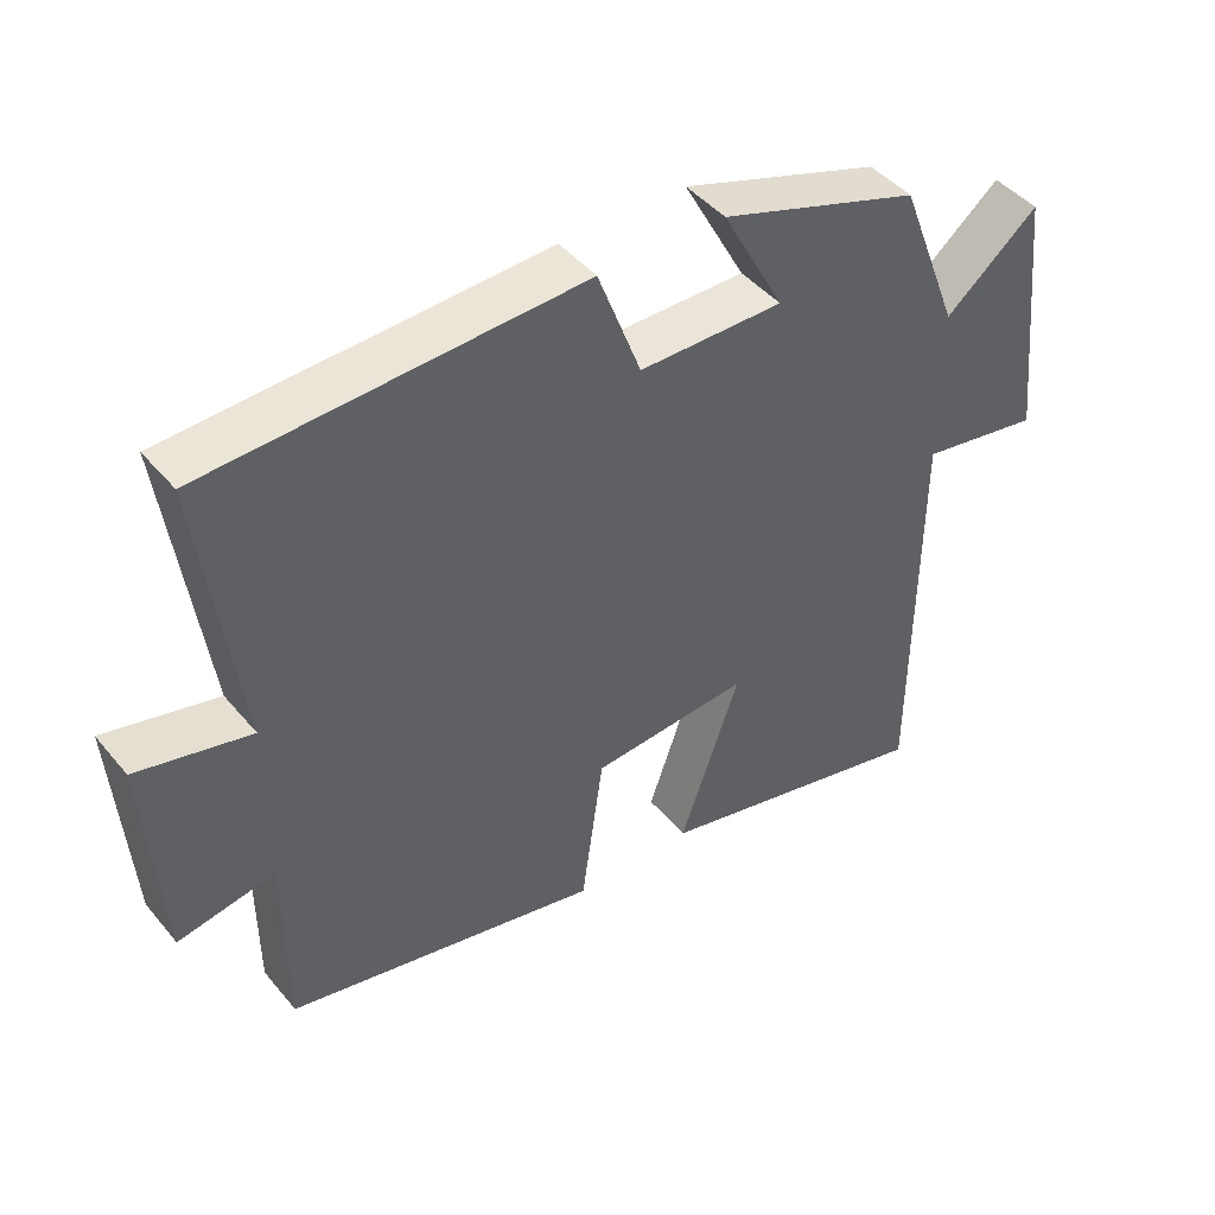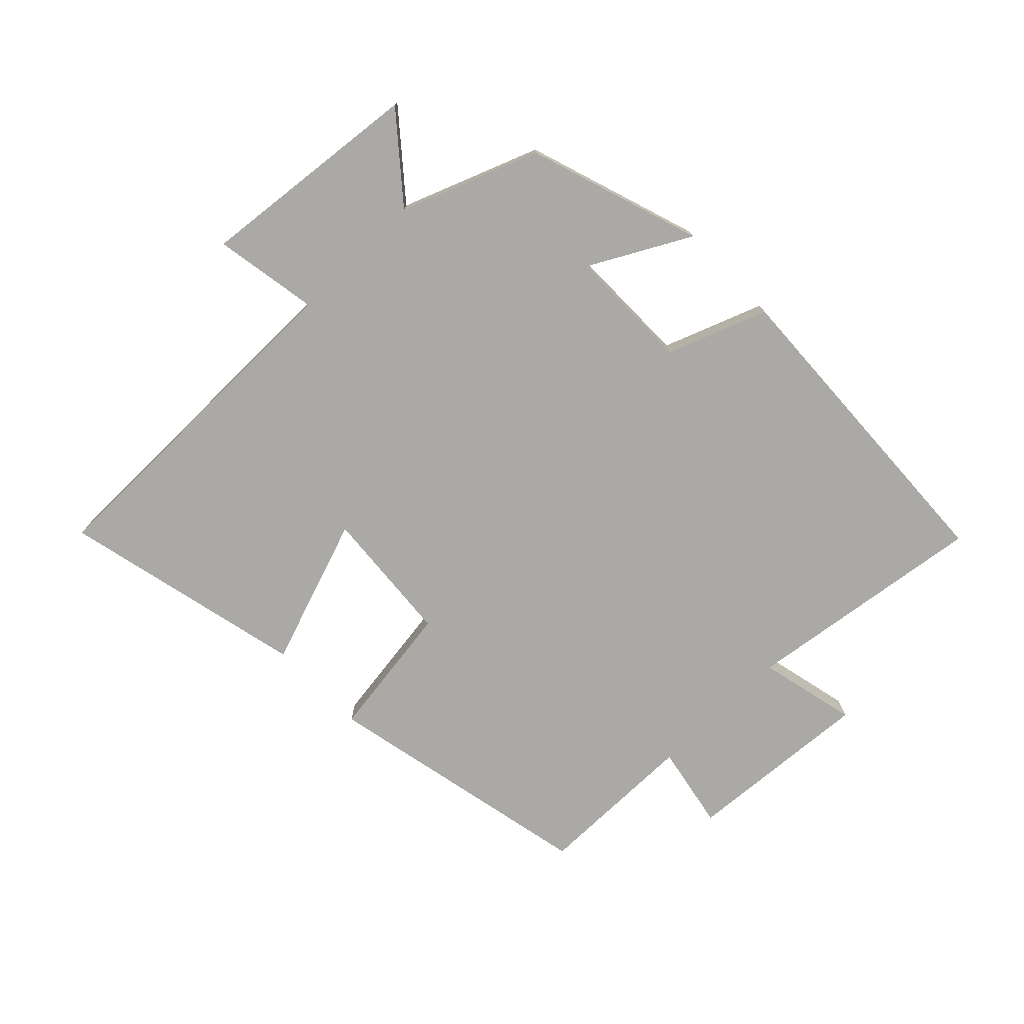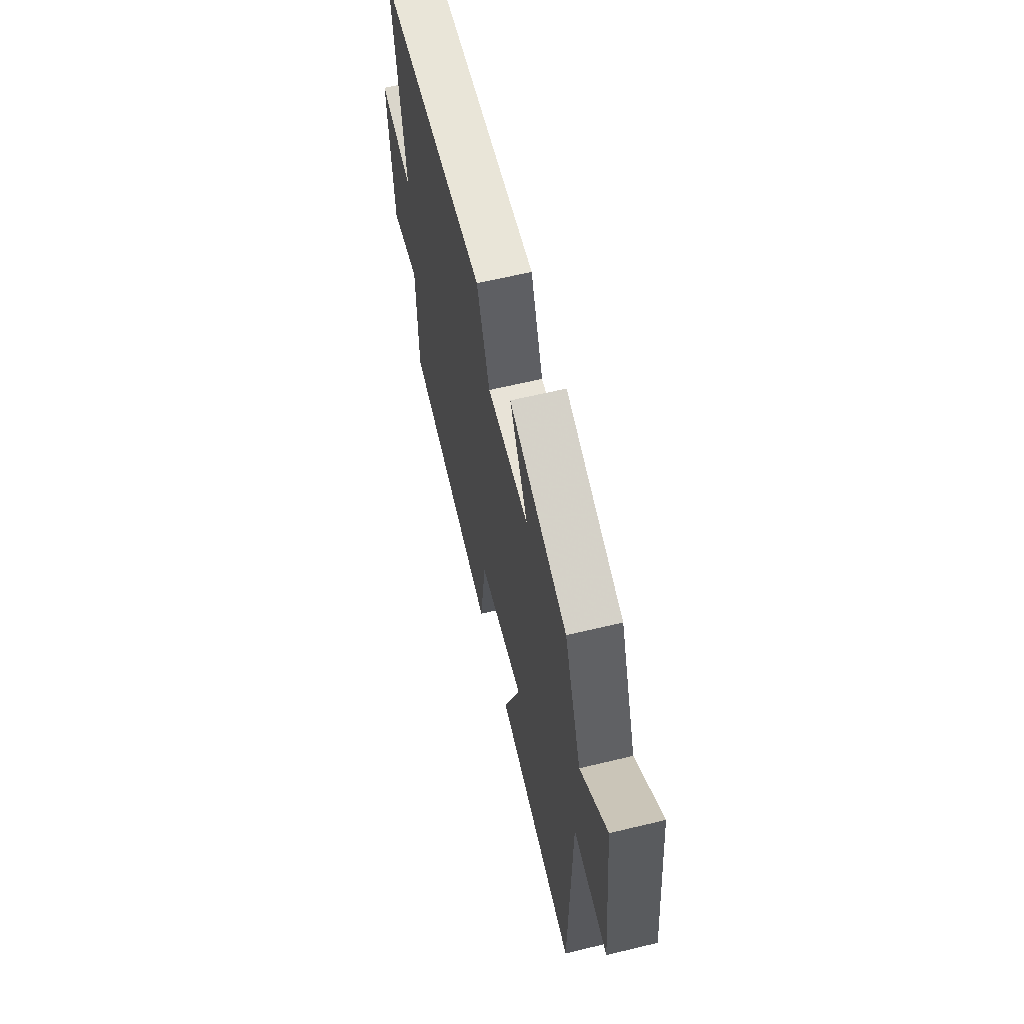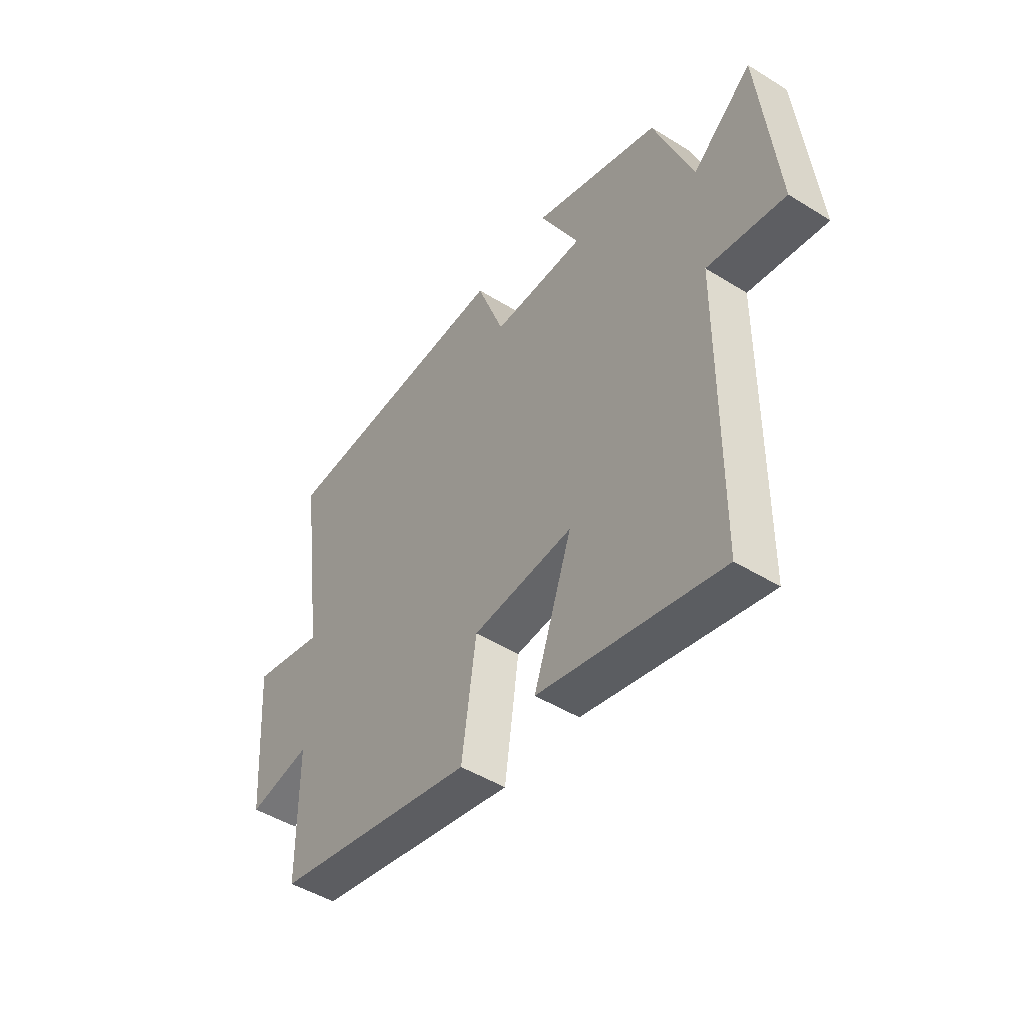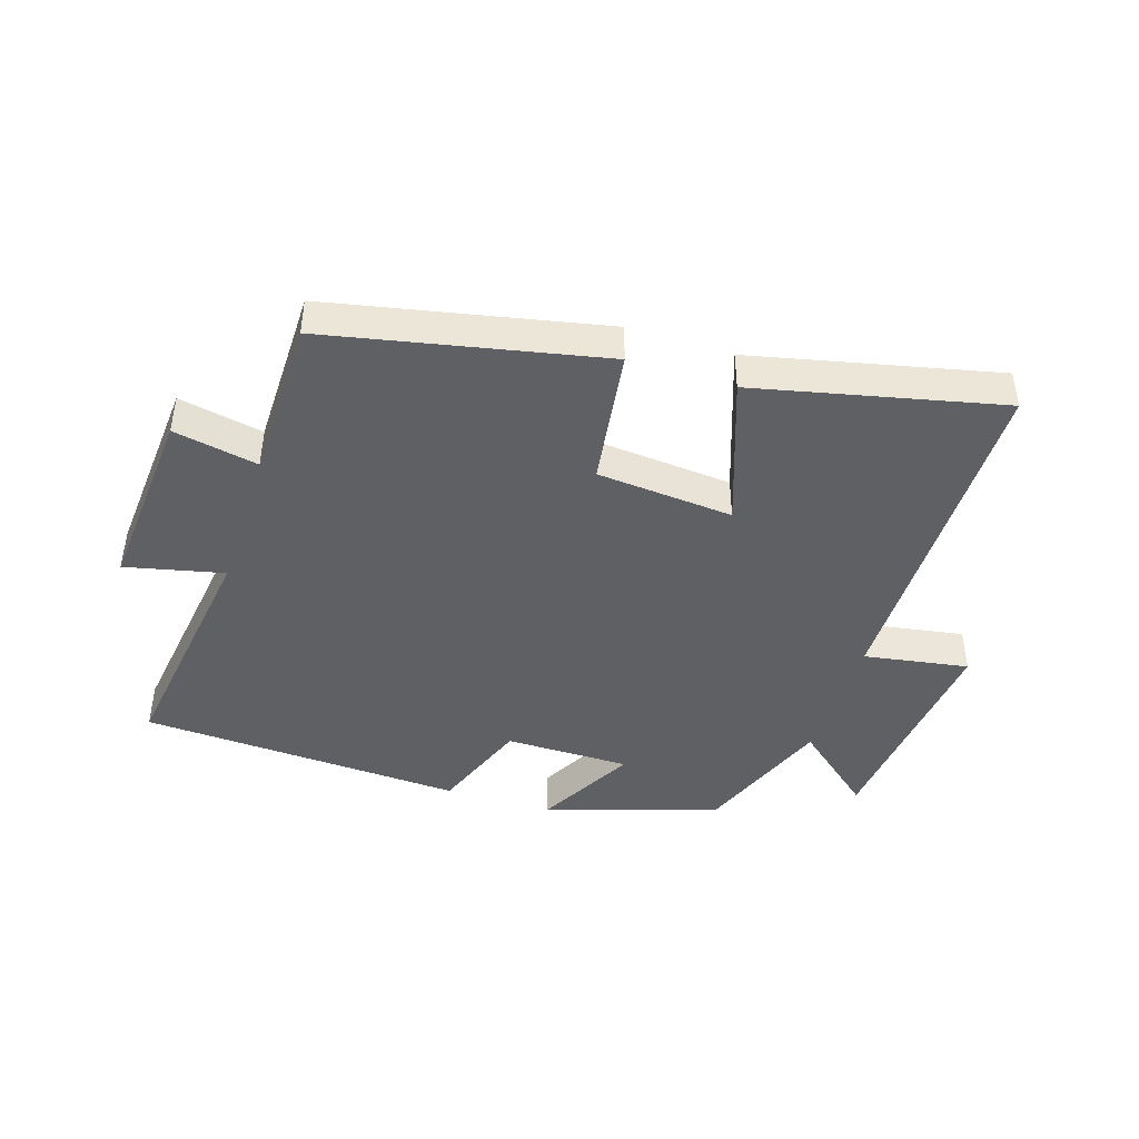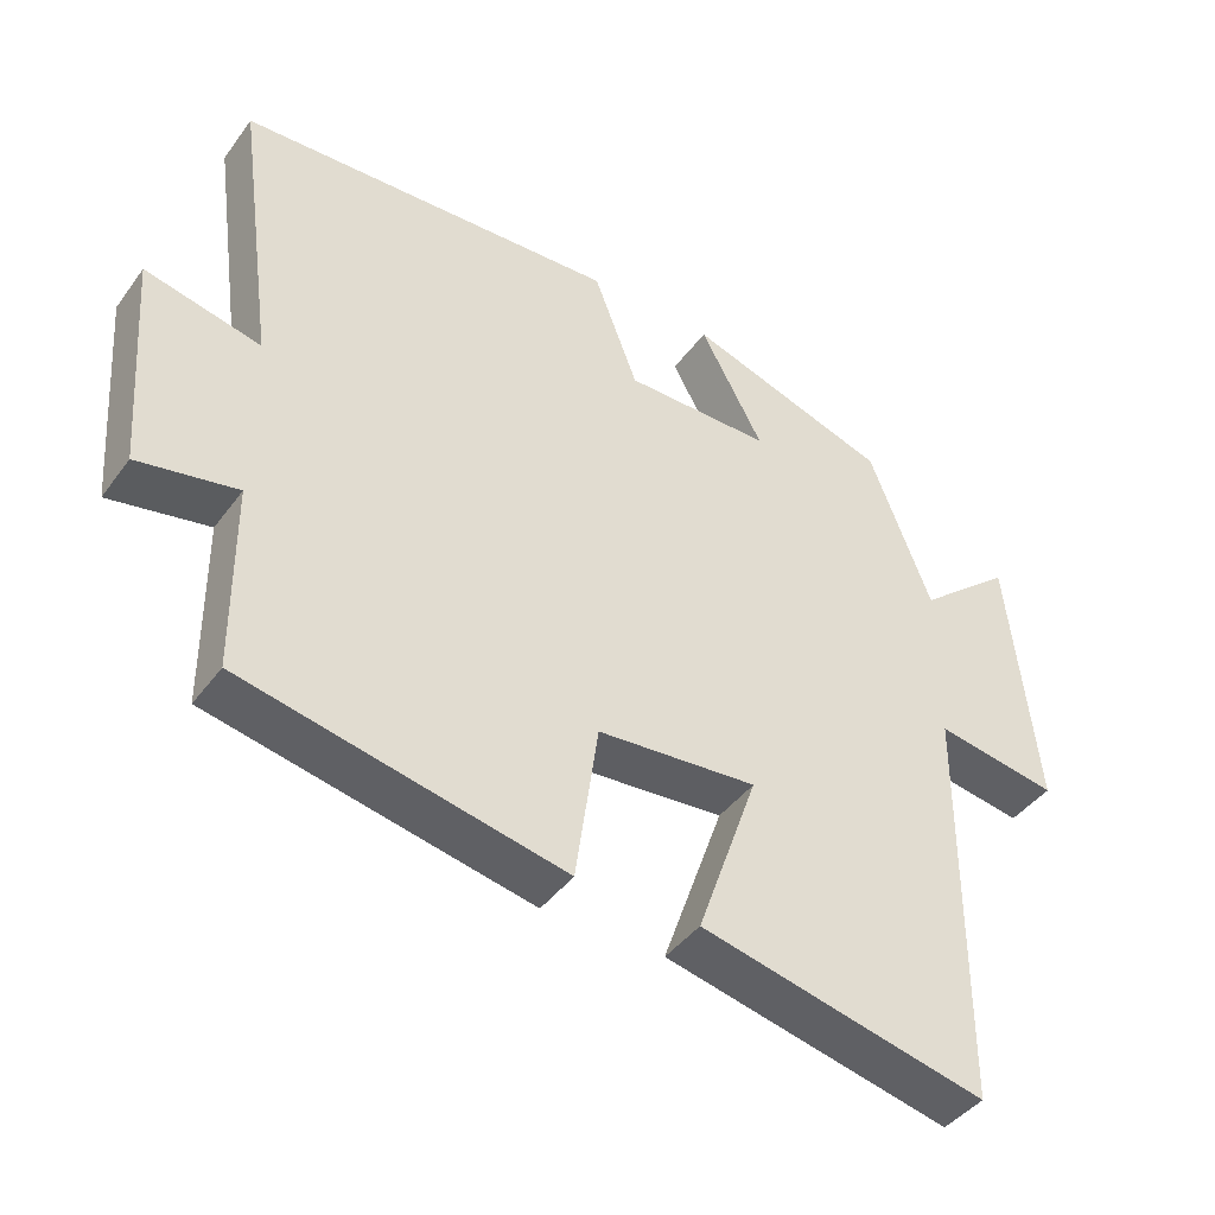
<metadata>
{"format":"obj","ext":"obj","renderer":"f3d","projection":"perspective","resolution":1024,"background":"white","views":[{"elev":44.5,"azim":143.2,"up":"+Z"},{"elev":-75.5,"azim":-45.8,"up":"+Y"},{"elev":61.9,"azim":-103.8,"up":"+Z"},{"elev":-47.5,"azim":-125.0,"up":"+Z"},{"elev":-44.0,"azim":162.2,"up":"+Y"},{"elev":-42.5,"azim":146.7,"up":"+Z"}]}
</metadata>
<code>
v 0.553 0.07 0.475
v 0.5 0.07 0.088
v 0.657 0.07 0.124
v 0.635 0.07 -0.176
v 0.5 0.07 -0.15
v 0.498 0.07 -0.409
v 0.061 0.07 -0.5
v 0.03 0.07 -0.281
v -0.188 0.07 -0.263
v -0.105 0.07 -0.5
v -0.496 0.07 -0.589
v -0.5 0.07 -0.033
v -0.667 0.07 -0.061
v -0.629 0.07 0.299
v -0.5 0.07 0.191
v -0.416 0.07 0.409
v -0.139 0.07 0.5
v -0.225 0.07 0.341
v -0.025 0.07 0.341
v 0.035 0.07 0.5
v 0.553 0 0.475
v 0.5 0 0.088
v 0.657 0 0.124
v 0.635 0 -0.176
v 0.5 0 -0.15
v 0.498 0 -0.409
v 0.061 0 -0.5
v 0.03 0 -0.281
v -0.188 0 -0.263
v -0.105 0 -0.5
v -0.496 0 -0.589
v -0.5 0 -0.033
v -0.667 0 -0.061
v -0.629 0 0.299
v -0.5 0 0.191
v -0.416 0 0.409
v -0.139 0 0.5
v -0.225 0 0.341
v -0.025 0 0.341
v 0.035 0 0.5
f 19 20 1 2
f 18 19 2
f 15 16 17 18
f 15 18 2
f 12 13 14 15
f 11 12 15
f 10 11 15
f 9 10 15
f 8 9 15 2
f 7 8 2
f 6 7 2
f 5 6 2
f 2 3 4 5
f 22 21 40 39
f 22 39 38
f 38 37 36 35
f 22 38 35
f 35 34 33 32
f 35 32 31
f 35 31 30
f 35 30 29
f 22 35 29 28
f 22 28 27
f 22 27 26
f 22 26 25
f 25 24 23 22
f 1 21 22 2
f 2 22 23 3
f 3 23 24 4
f 4 24 25 5
f 5 25 26 6
f 6 26 27 7
f 7 27 28 8
f 8 28 29 9
f 9 29 30 10
f 10 30 31 11
f 11 31 32 12
f 12 32 33 13
f 13 33 34 14
f 14 34 35 15
f 15 35 36 16
f 16 36 37 17
f 17 37 38 18
f 18 38 39 19
f 19 39 40 20
f 20 40 21 1

</code>
